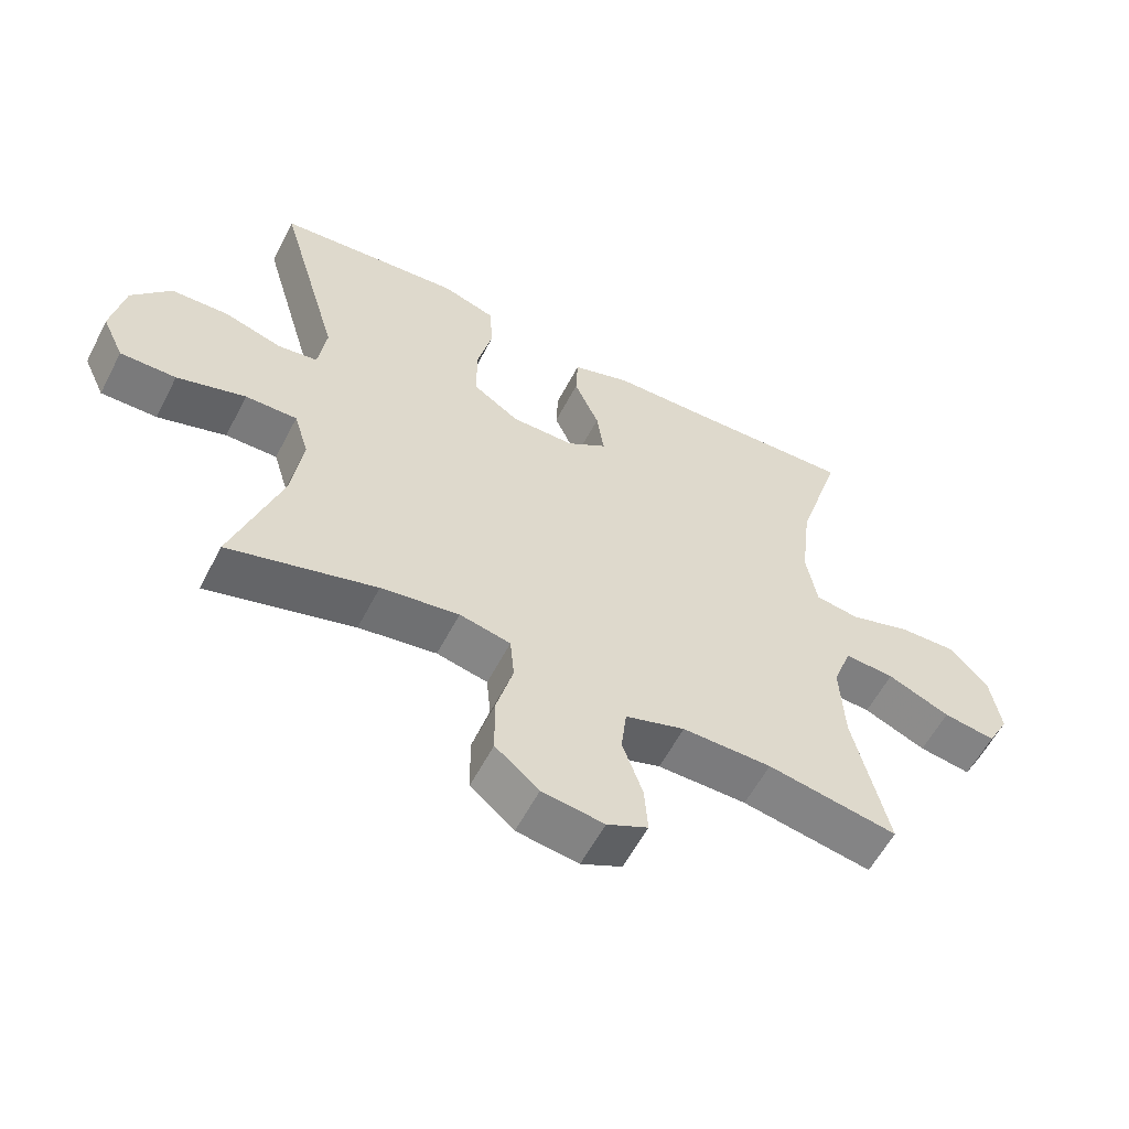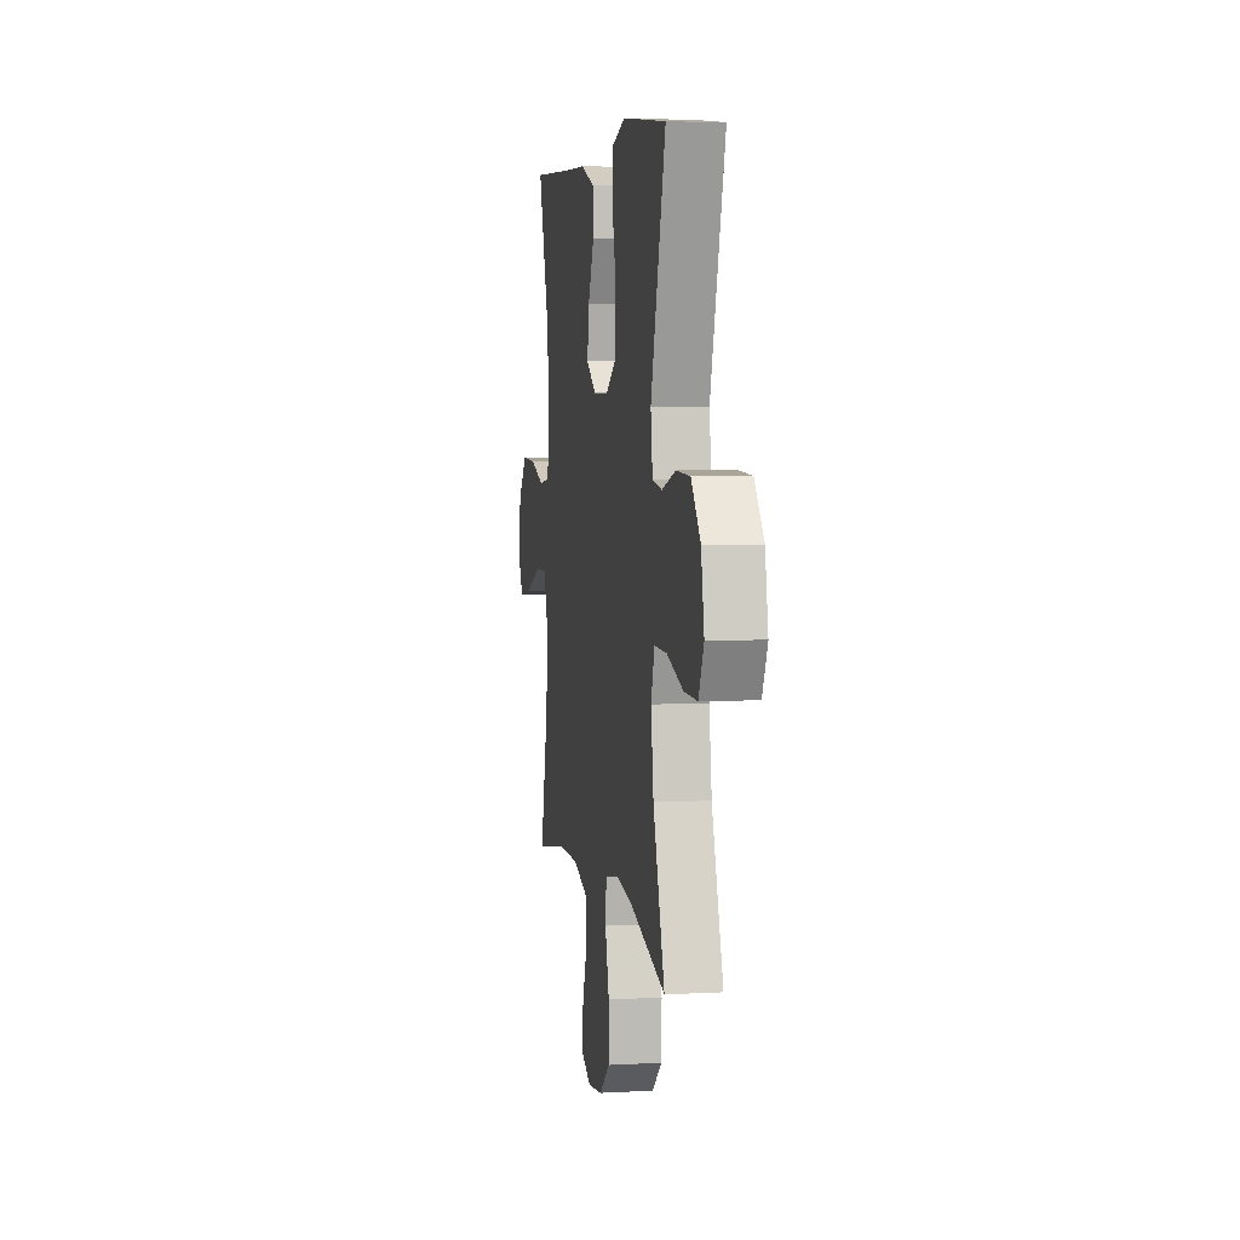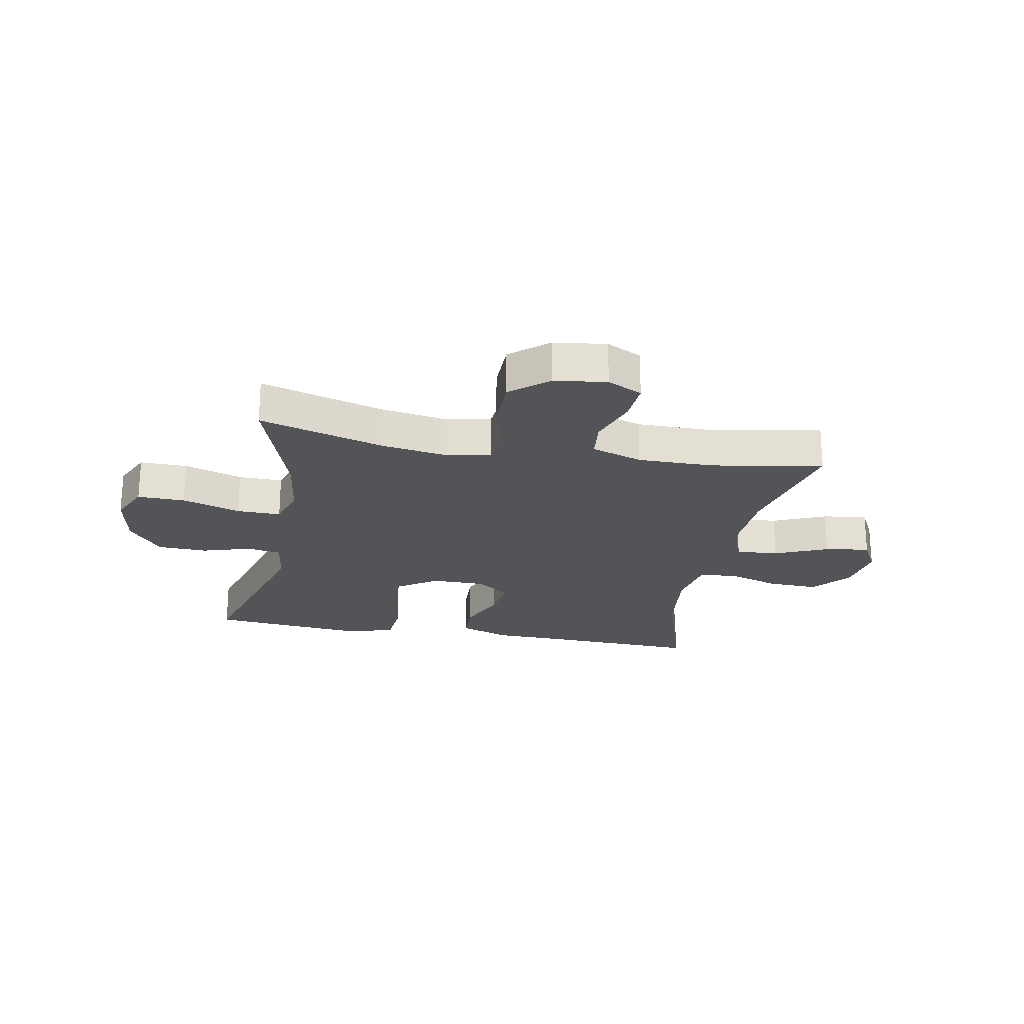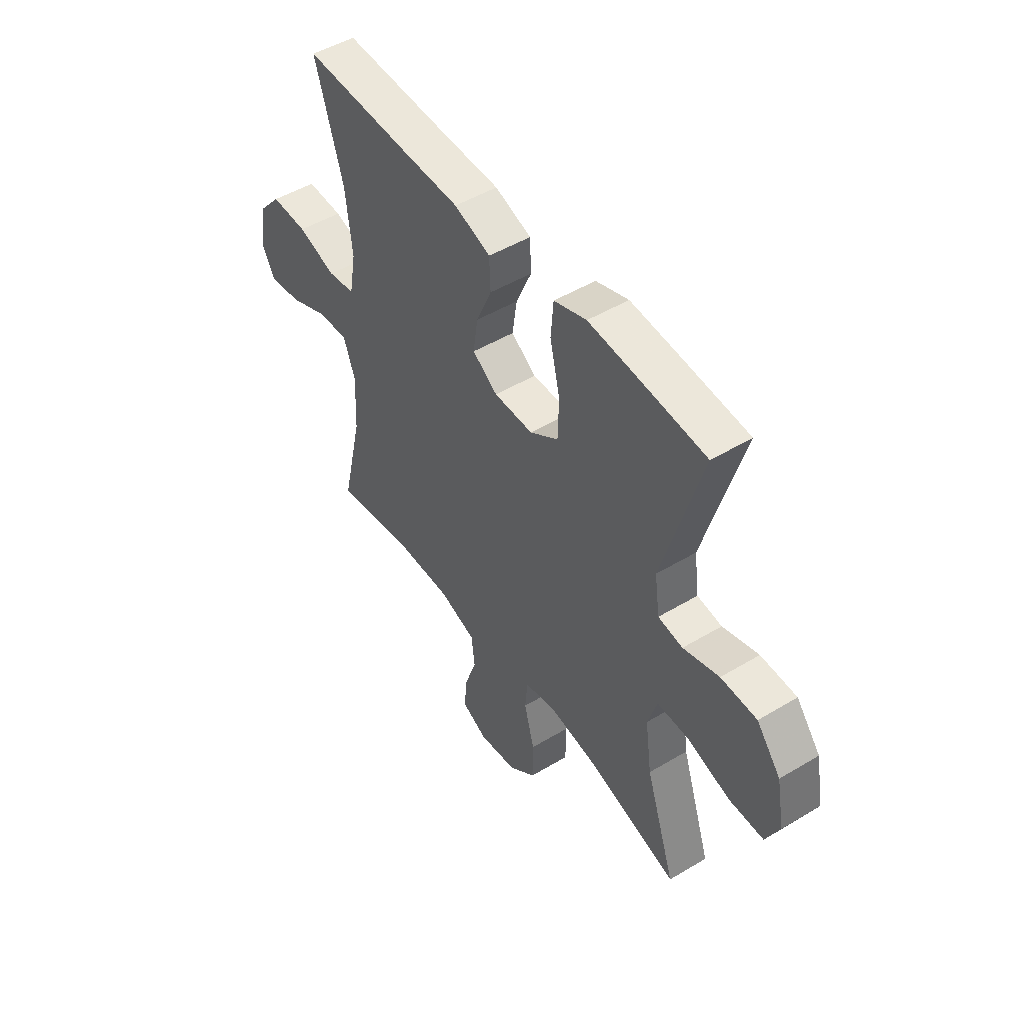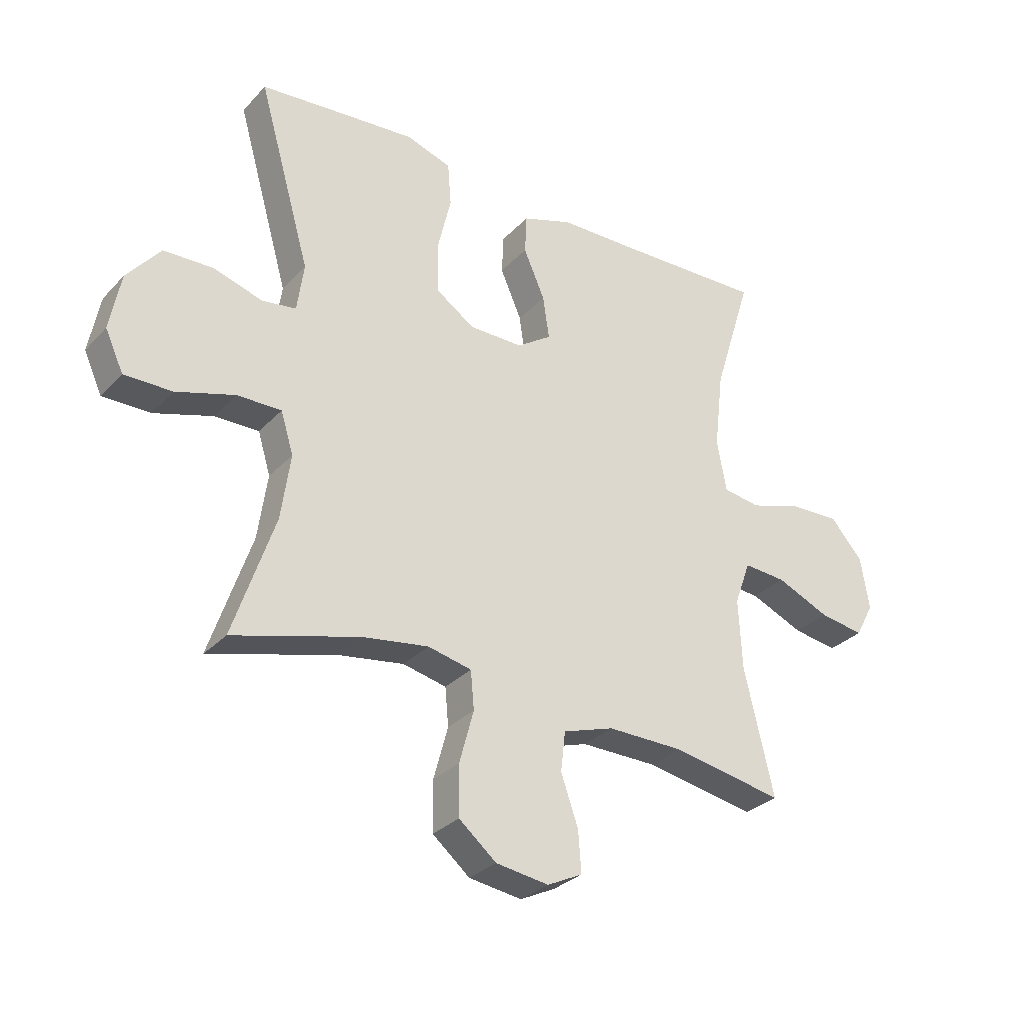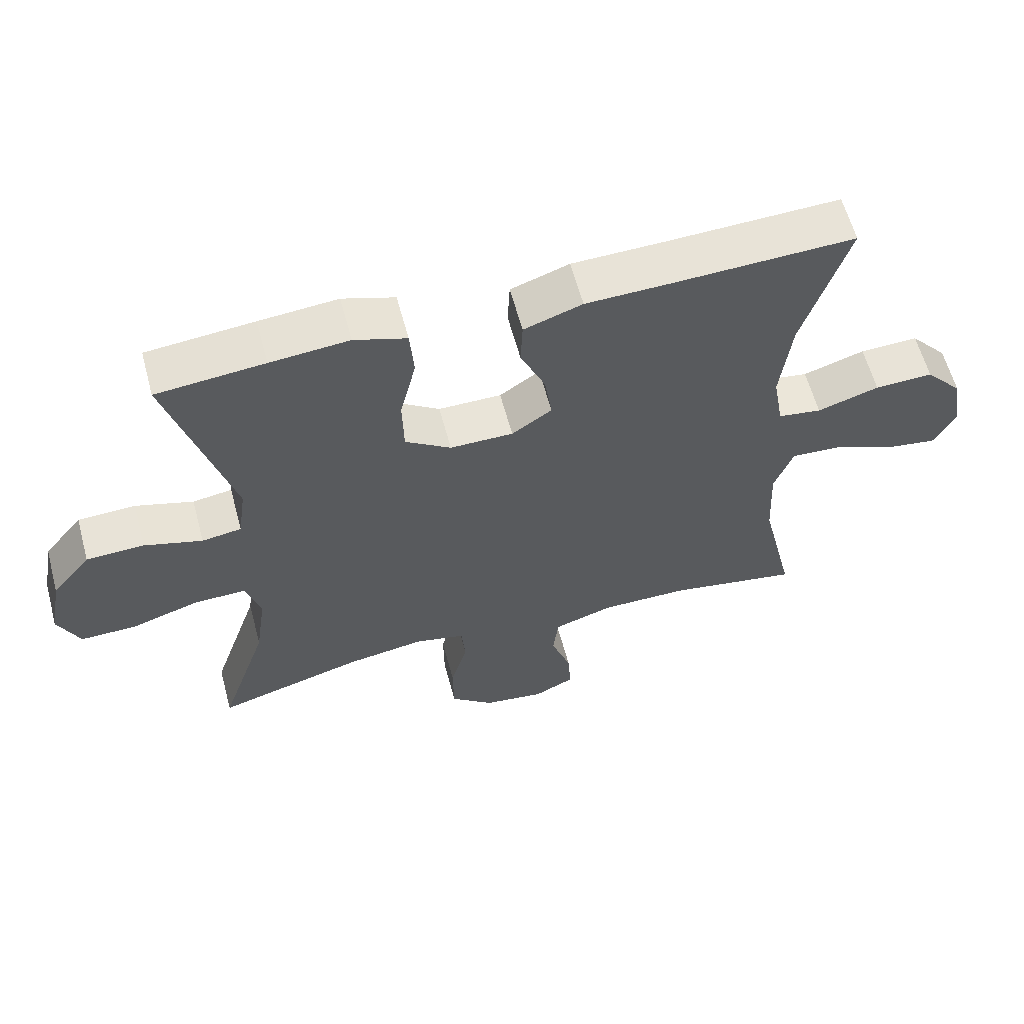
<metadata>
{"format":"obj","ext":"obj","renderer":"f3d","projection":"perspective","resolution":1024,"background":"white","views":[{"elev":-58.4,"azim":152.7,"up":"+Z"},{"elev":5.4,"azim":80.3,"up":"+Z"},{"elev":-23.2,"azim":169.3,"up":"+Y"},{"elev":49.0,"azim":56.3,"up":"+Z"},{"elev":-30.5,"azim":145.5,"up":"+Z"},{"elev":60.5,"azim":165.0,"up":"+Z"}]}
</metadata>
<code>
v -0.5 0.07 0.5
v -0.238 0.07 0.491
v -0.103 0.07 0.488
v -0.016 0.07 0.458
v -0.013 0.07 0.389
v -0.05 0.07 0.304
v -0.061 0.07 0.229
v -0.001 0.07 0.188
v 0.093 0.07 0.188
v 0.161 0.07 0.234
v 0.163 0.07 0.322
v 0.139 0.07 0.423
v 0.145 0.07 0.499
v 0.223 0.07 0.525
v 0.34 0.07 0.515
v 0.5 0.07 0.5
v 0.408 0.07 0.178
v 0.42 0.07 0.093
v 0.479 0.07 0.084
v 0.565 0.07 0.11
v 0.651 0.07 0.107
v 0.709 0.07 0.036
v 0.728 0.07 -0.065
v 0.696 0.07 -0.134
v 0.613 0.07 -0.133
v 0.511 0.07 -0.101
v 0.434 0.07 -0.1
v 0.412 0.07 -0.172
v 0.428 0.07 -0.286
v 0.5 0.07 -0.5
v 0.281 0.07 -0.438
v 0.165 0.07 -0.42
v 0.089 0.07 -0.437
v 0.083 0.07 -0.503
v 0.108 0.07 -0.595
v 0.107 0.07 -0.682
v 0.042 0.07 -0.736
v -0.05 0.07 -0.749
v -0.111 0.07 -0.719
v -0.106 0.07 -0.648
v -0.076 0.07 -0.562
v -0.084 0.07 -0.493
v -0.173 0.07 -0.464
v -0.306 0.07 -0.465
v -0.5 0.07 -0.5
v -0.449 0.07 -0.281
v -0.443 0.07 -0.157
v -0.471 0.07 -0.08
v -0.545 0.07 -0.085
v -0.638 0.07 -0.125
v -0.716 0.07 -0.137
v -0.748 0.07 -0.077
v -0.733 0.07 0.015
v -0.677 0.07 0.079
v -0.59 0.07 0.076
v -0.498 0.07 0.047
v -0.433 0.07 0.057
v -0.417 0.07 0.148
v -0.433 0.07 0.284
v -0.5 0 0.5
v -0.238 0 0.491
v -0.103 0 0.488
v -0.016 0 0.458
v -0.013 0 0.389
v -0.05 0 0.304
v -0.061 0 0.229
v -0.001 0 0.188
v 0.093 0 0.188
v 0.161 0 0.234
v 0.163 0 0.322
v 0.139 0 0.423
v 0.145 0 0.499
v 0.223 0 0.525
v 0.34 0 0.515
v 0.5 0 0.5
v 0.408 0 0.178
v 0.42 0 0.093
v 0.479 0 0.084
v 0.565 0 0.11
v 0.651 0 0.107
v 0.709 0 0.036
v 0.728 0 -0.065
v 0.696 0 -0.134
v 0.613 0 -0.133
v 0.511 0 -0.101
v 0.434 0 -0.1
v 0.412 0 -0.172
v 0.428 0 -0.286
v 0.5 0 -0.5
v 0.281 0 -0.438
v 0.165 0 -0.42
v 0.089 0 -0.437
v 0.083 0 -0.503
v 0.108 0 -0.595
v 0.107 0 -0.682
v 0.042 0 -0.736
v -0.05 0 -0.749
v -0.111 0 -0.719
v -0.106 0 -0.648
v -0.076 0 -0.562
v -0.084 0 -0.493
v -0.173 0 -0.464
v -0.306 0 -0.465
v -0.5 0 -0.5
v -0.449 0 -0.281
v -0.443 0 -0.157
v -0.471 0 -0.08
v -0.545 0 -0.085
v -0.638 0 -0.125
v -0.716 0 -0.137
v -0.748 0 -0.077
v -0.733 0 0.015
v -0.677 0 0.079
v -0.59 0 0.076
v -0.498 0 0.047
v -0.433 0 0.057
v -0.417 0 0.148
v -0.433 0 0.284
f 53 54 55 56
f 51 52 53 56
f 49 50 51 56
f 48 49 56 57
f 47 48 57
f 44 45 46
f 43 44 46 47
f 42 43 47 57
f 38 39 40 41
f 38 41 42
f 37 38 42
f 34 35 36 37
f 33 34 37 42
f 29 30 31
f 28 29 31 32
f 27 28 32 33
f 23 24 25 26
f 23 26 27
f 22 23 27
f 19 20 21 22
f 18 19 22 27
f 17 18 27 33
f 11 12 13 14
f 10 11 14 15
f 3 4 5 6
f 2 3 6 7
f 59 1 2 7
f 58 59 7 8
f 57 58 8 9
f 42 57 9
f 33 42 9 10
f 16 17 33
f 10 15 16 33
f 115 114 113 112
f 115 112 111 110
f 115 110 109 108
f 116 115 108 107
f 116 107 106
f 105 104 103
f 106 105 103 102
f 116 106 102 101
f 100 99 98 97
f 101 100 97
f 101 97 96
f 96 95 94 93
f 101 96 93 92
f 90 89 88
f 91 90 88 87
f 92 91 87 86
f 85 84 83 82
f 86 85 82
f 86 82 81
f 81 80 79 78
f 86 81 78 77
f 92 86 77 76
f 73 72 71 70
f 74 73 70 69
f 65 64 63 62
f 66 65 62 61
f 66 61 60 118
f 67 66 118 117
f 68 67 117 116
f 68 116 101
f 69 68 101 92
f 92 76 75
f 92 75 74 69
f 1 60 61 2
f 2 61 62 3
f 3 62 63 4
f 4 63 64 5
f 5 64 65 6
f 6 65 66 7
f 7 66 67 8
f 8 67 68 9
f 9 68 69 10
f 10 69 70 11
f 11 70 71 12
f 12 71 72 13
f 13 72 73 14
f 14 73 74 15
f 15 74 75 16
f 16 75 76 17
f 17 76 77 18
f 18 77 78 19
f 19 78 79 20
f 20 79 80 21
f 21 80 81 22
f 22 81 82 23
f 23 82 83 24
f 24 83 84 25
f 25 84 85 26
f 26 85 86 27
f 27 86 87 28
f 28 87 88 29
f 29 88 89 30
f 30 89 90 31
f 31 90 91 32
f 32 91 92 33
f 33 92 93 34
f 34 93 94 35
f 35 94 95 36
f 36 95 96 37
f 37 96 97 38
f 38 97 98 39
f 39 98 99 40
f 40 99 100 41
f 41 100 101 42
f 42 101 102 43
f 43 102 103 44
f 44 103 104 45
f 45 104 105 46
f 46 105 106 47
f 47 106 107 48
f 48 107 108 49
f 49 108 109 50
f 50 109 110 51
f 51 110 111 52
f 52 111 112 53
f 53 112 113 54
f 54 113 114 55
f 55 114 115 56
f 56 115 116 57
f 57 116 117 58
f 58 117 118 59
f 59 118 60 1

</code>
